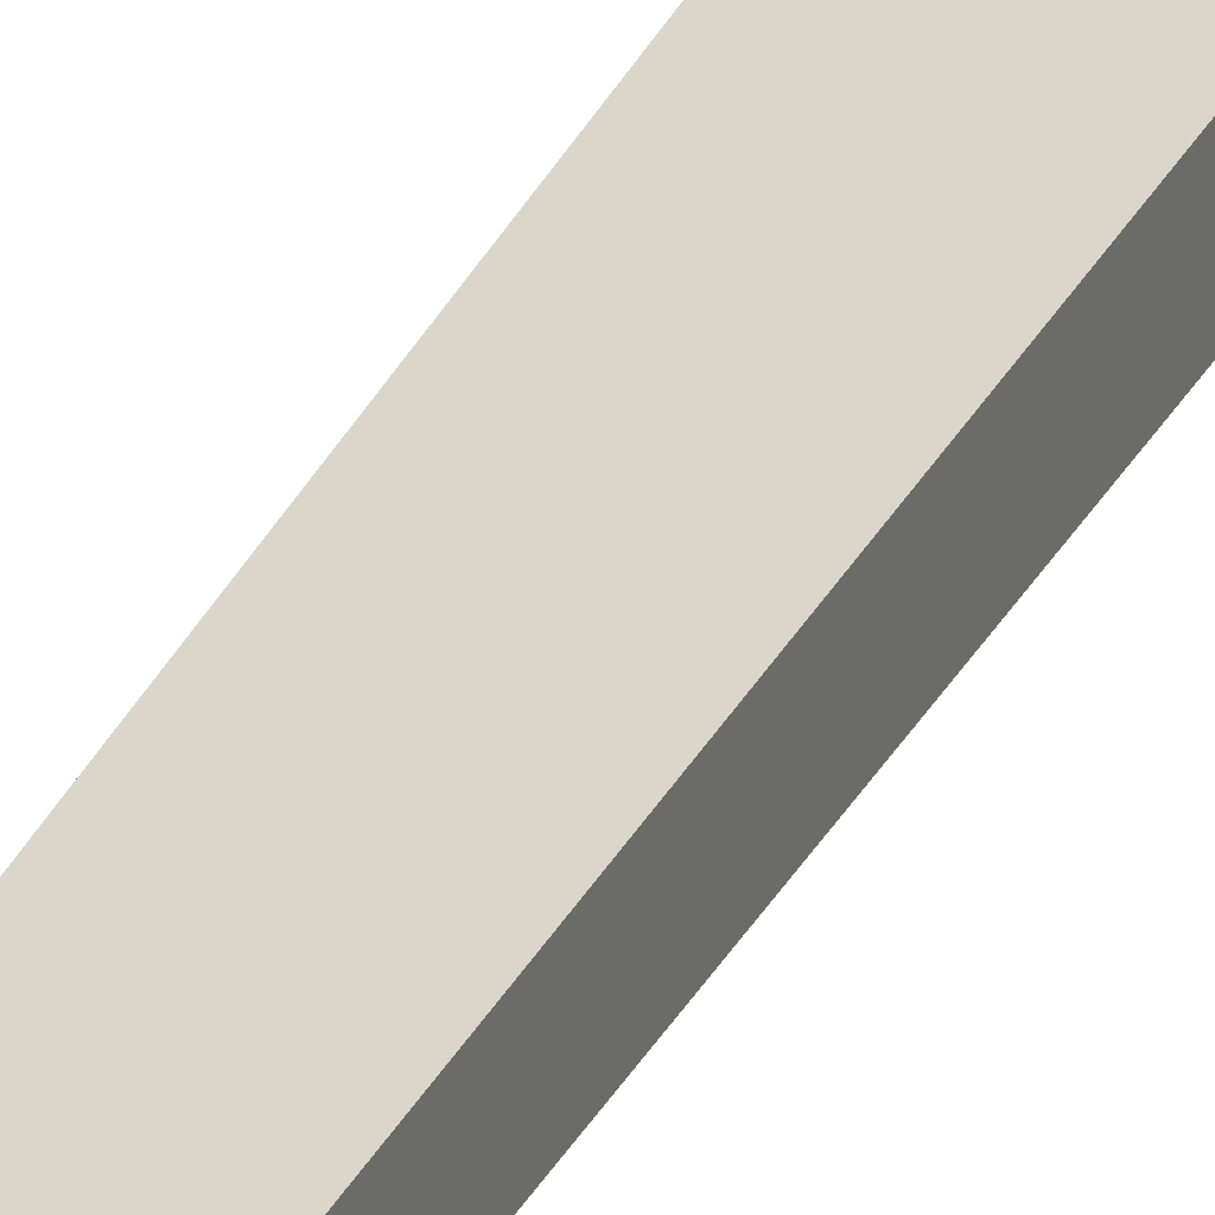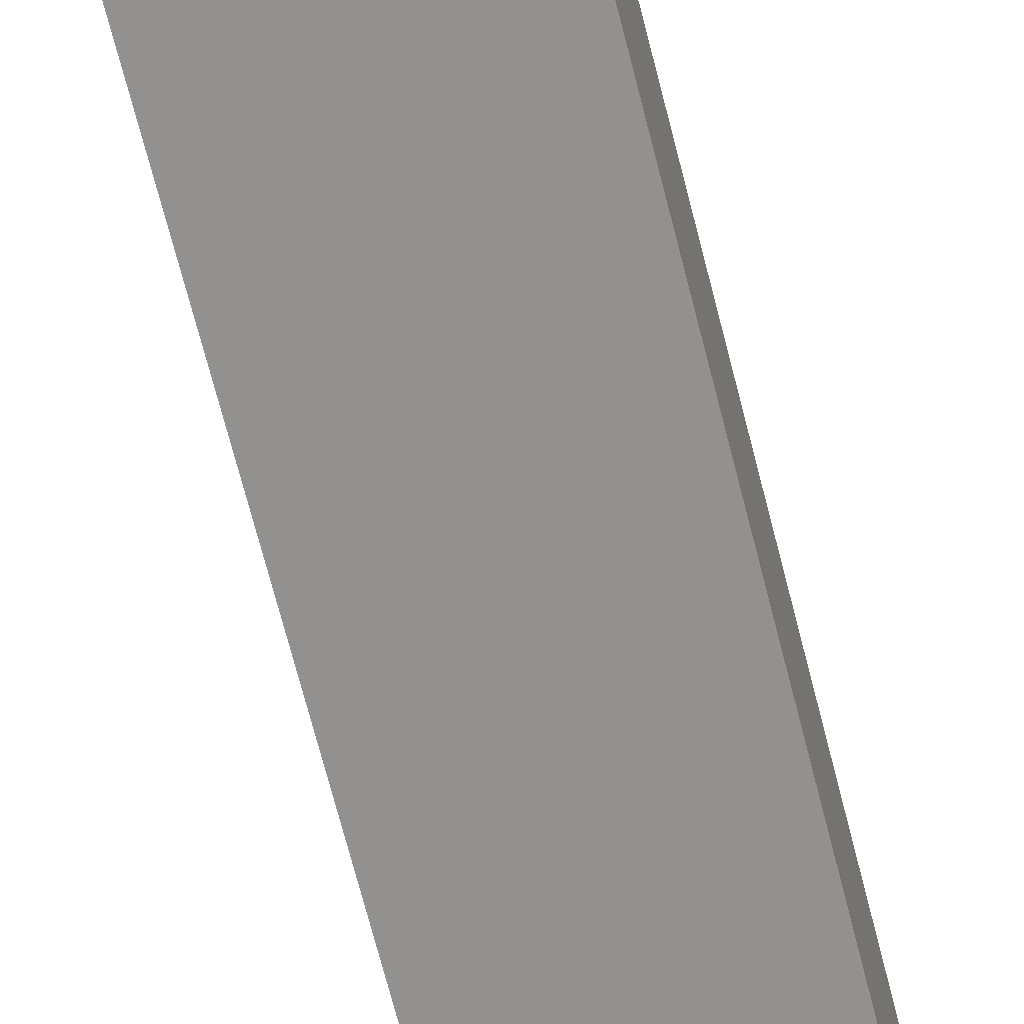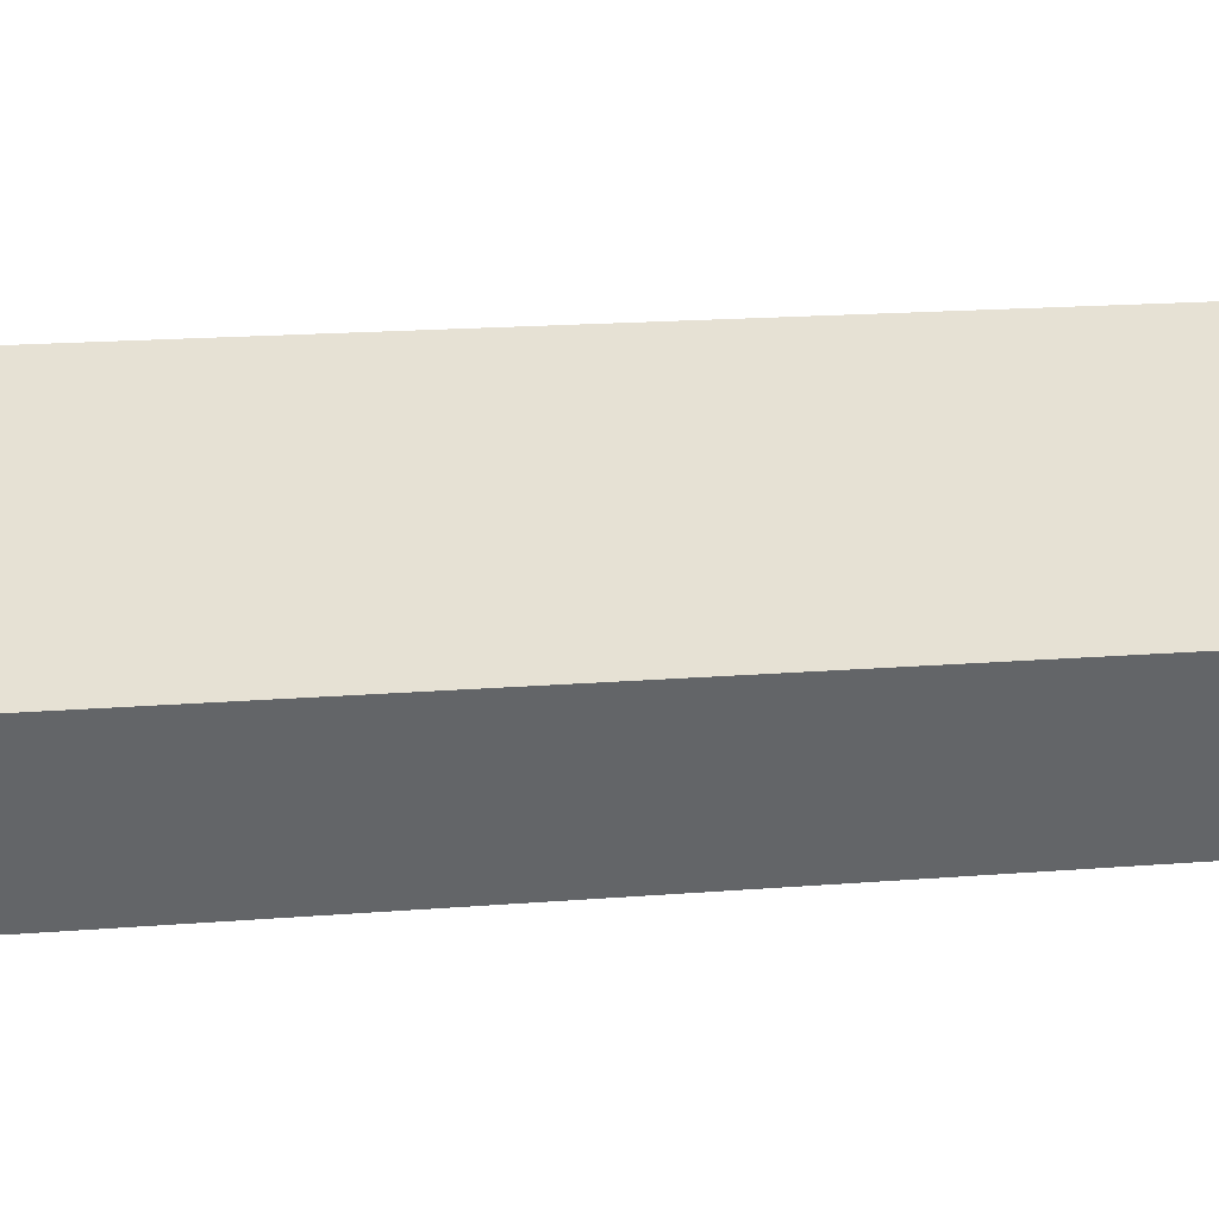
<metadata>
{"format":"obj","ext":"obj","renderer":"f3d","projection":"perspective","resolution":1024,"background":"white","views":[{"elev":29.7,"azim":-158.4,"up":"+Z"},{"elev":-66.4,"azim":14.0,"up":"+Z"},{"elev":39.0,"azim":85.6,"up":"+Z"}]}
</metadata>
<code>
v -0.4689 -5.286 2.941
v 0.4689 -5.286 2.941
v -0.1721 19.71 2.797
v 0.1721 19.71 2.797
v -0.1721 19.71 2.629
v 0.1721 19.71 2.629
v -0.4689 -5.286 2.485
v 0.4689 -5.286 2.485
f 1 2 4 3
f 3 4 6 5
f 5 6 8 7
f 7 8 2 1
f 2 8 6 4
f 7 1 3 5

</code>
